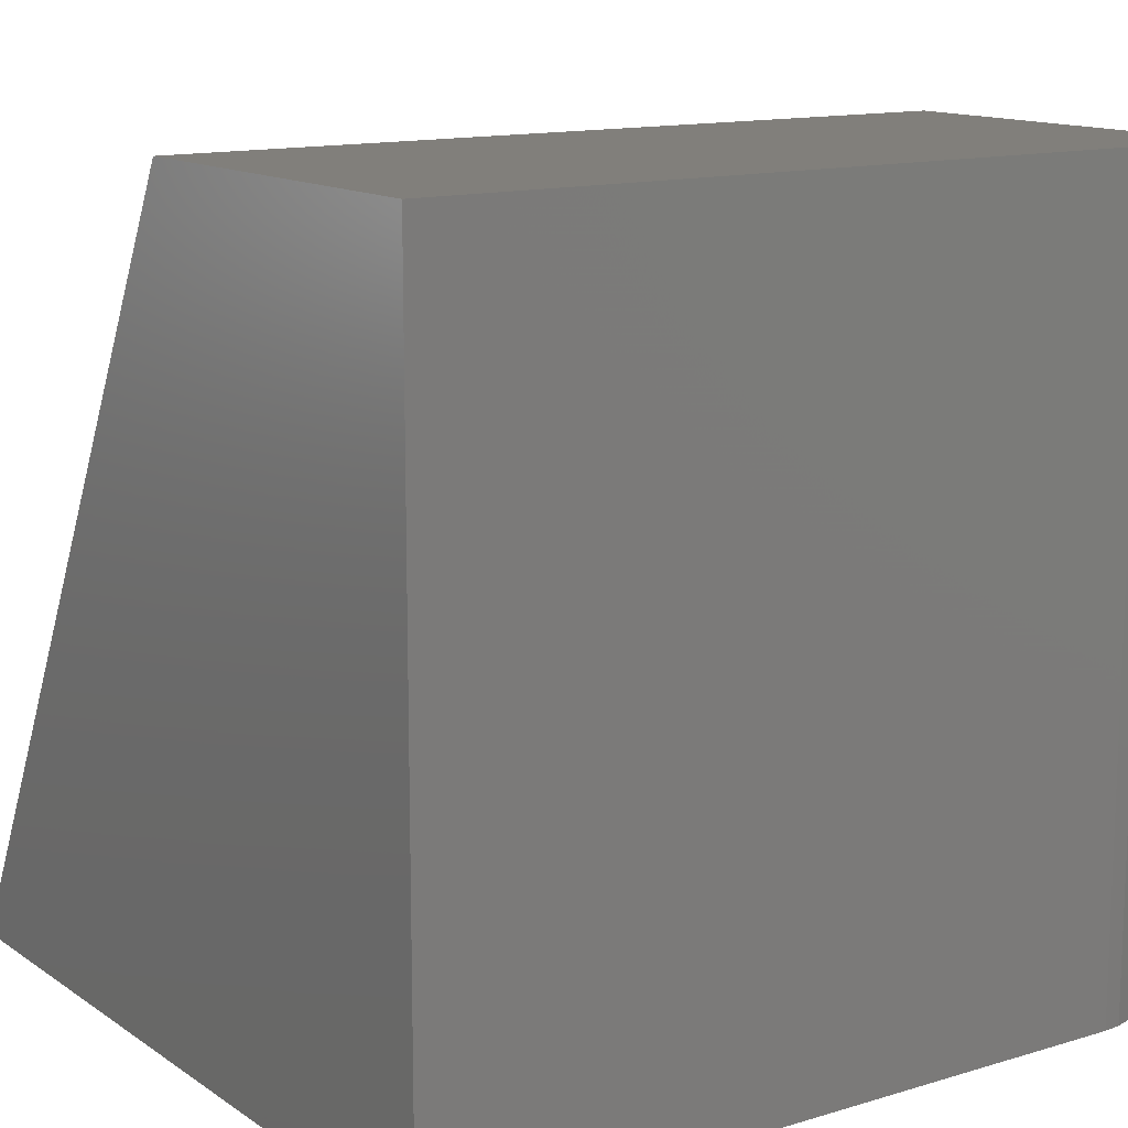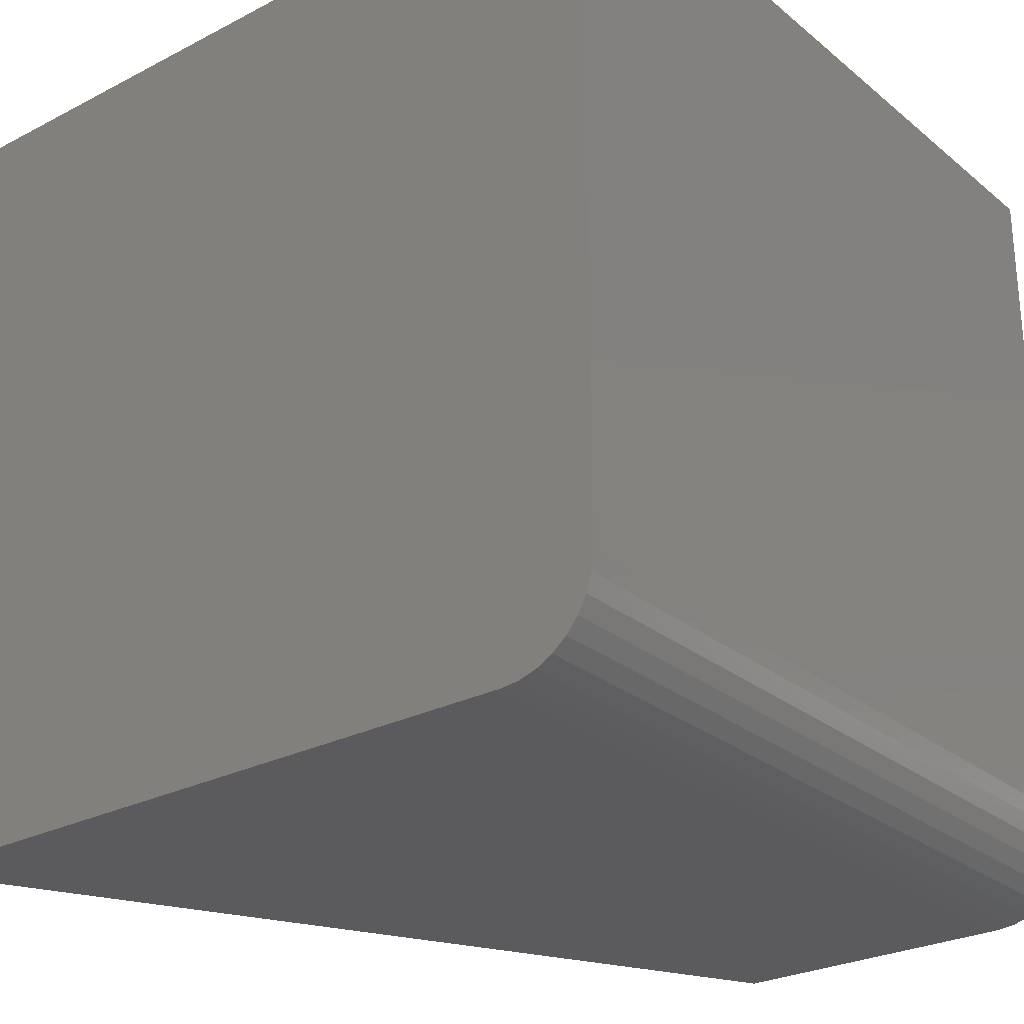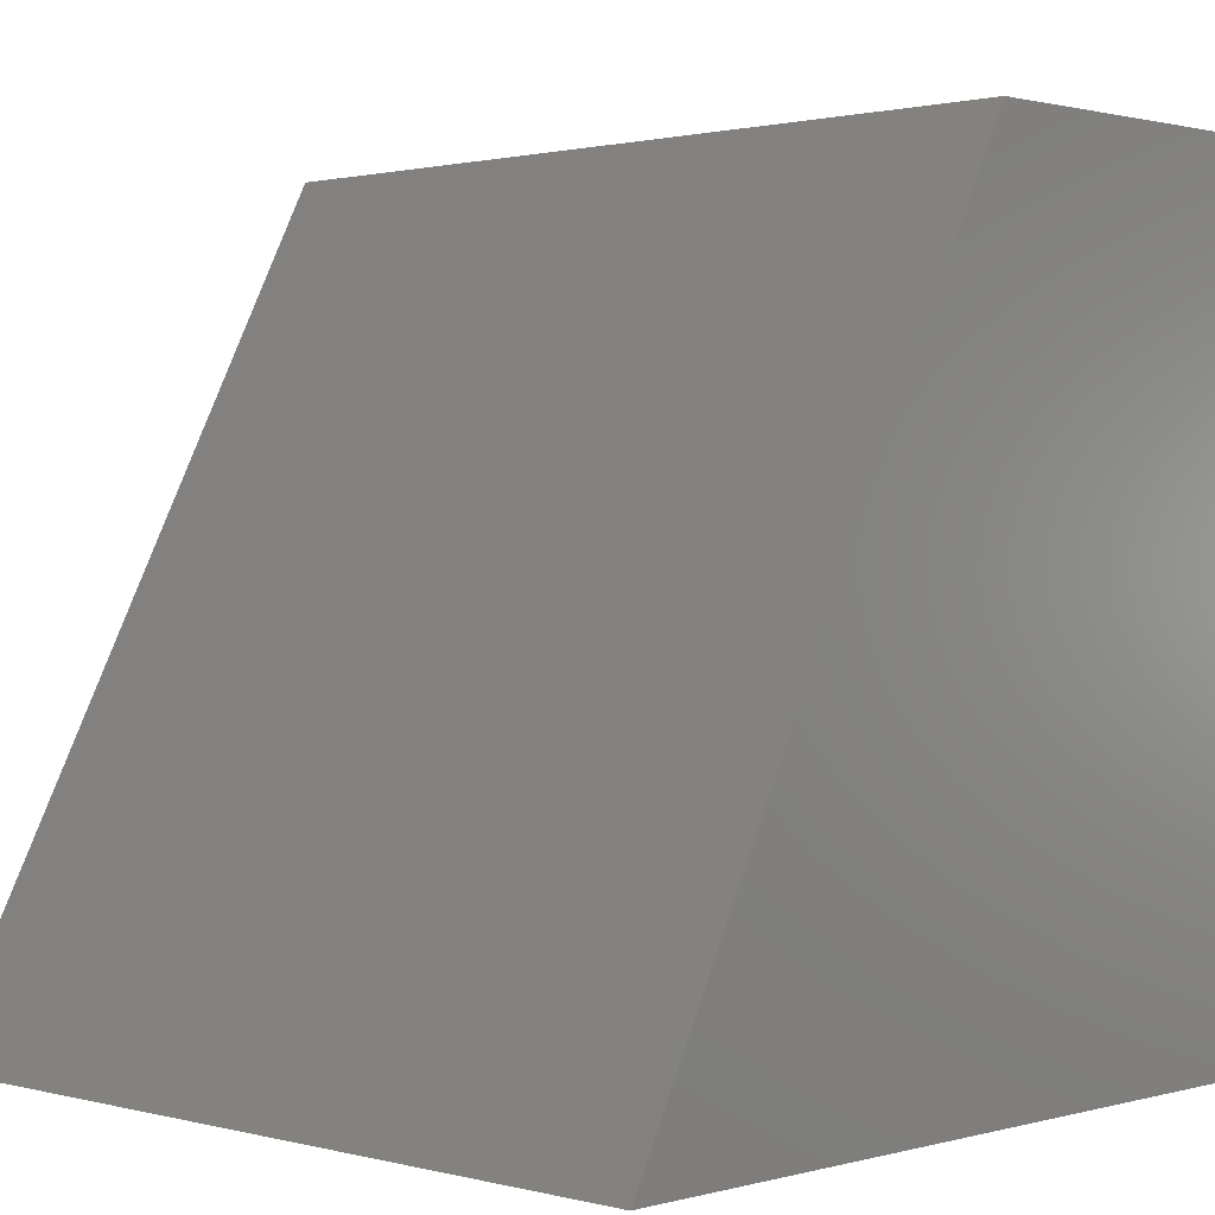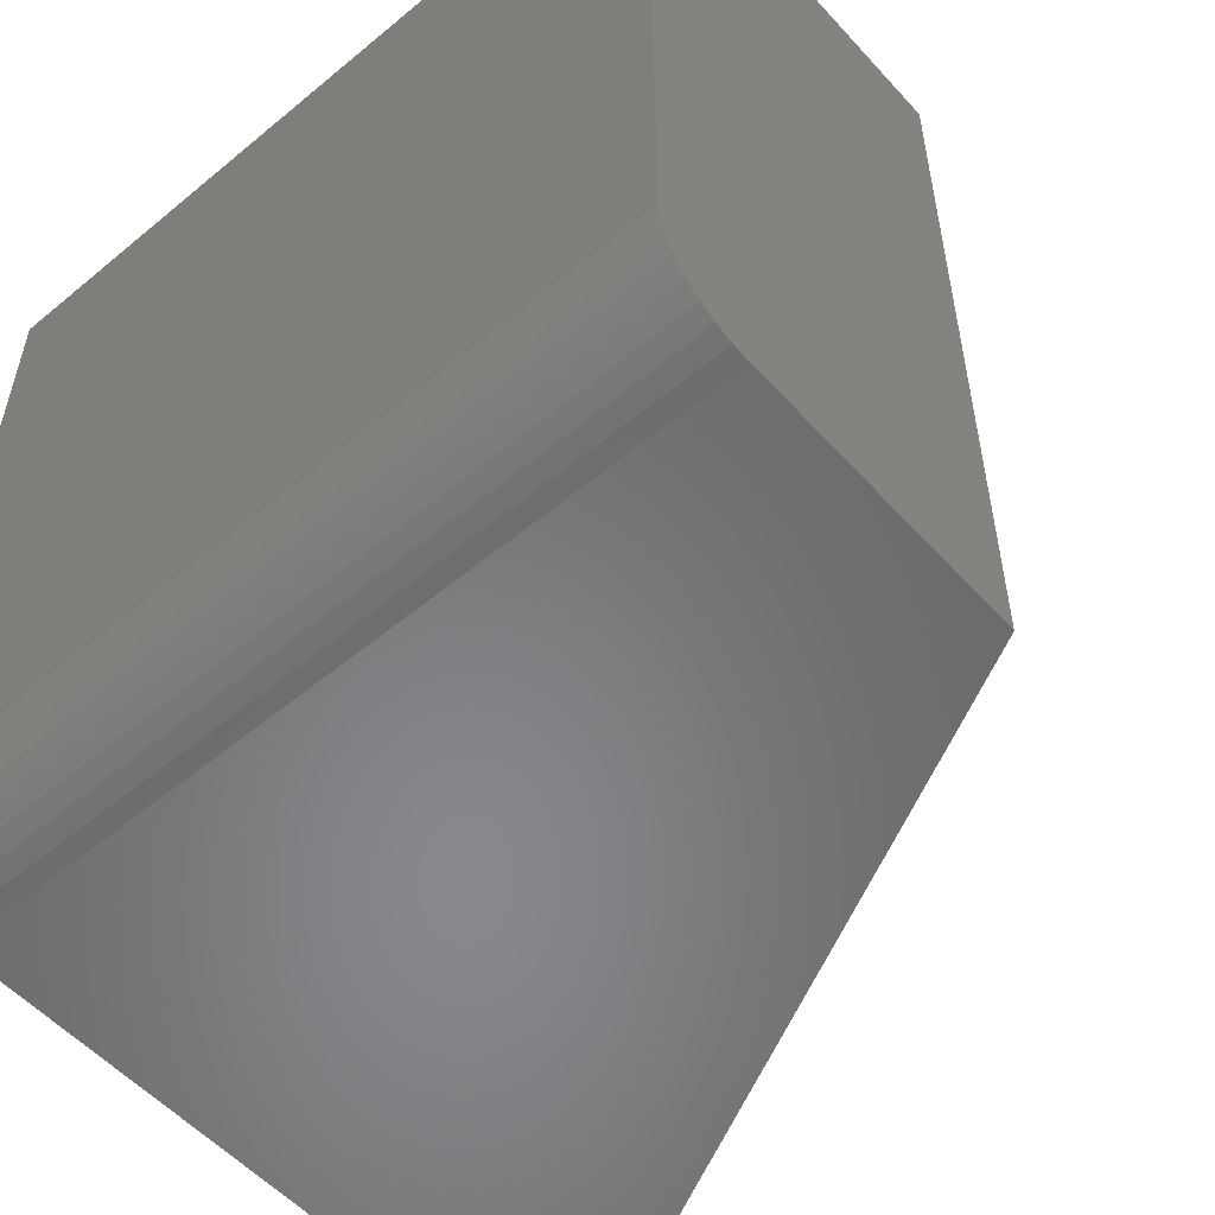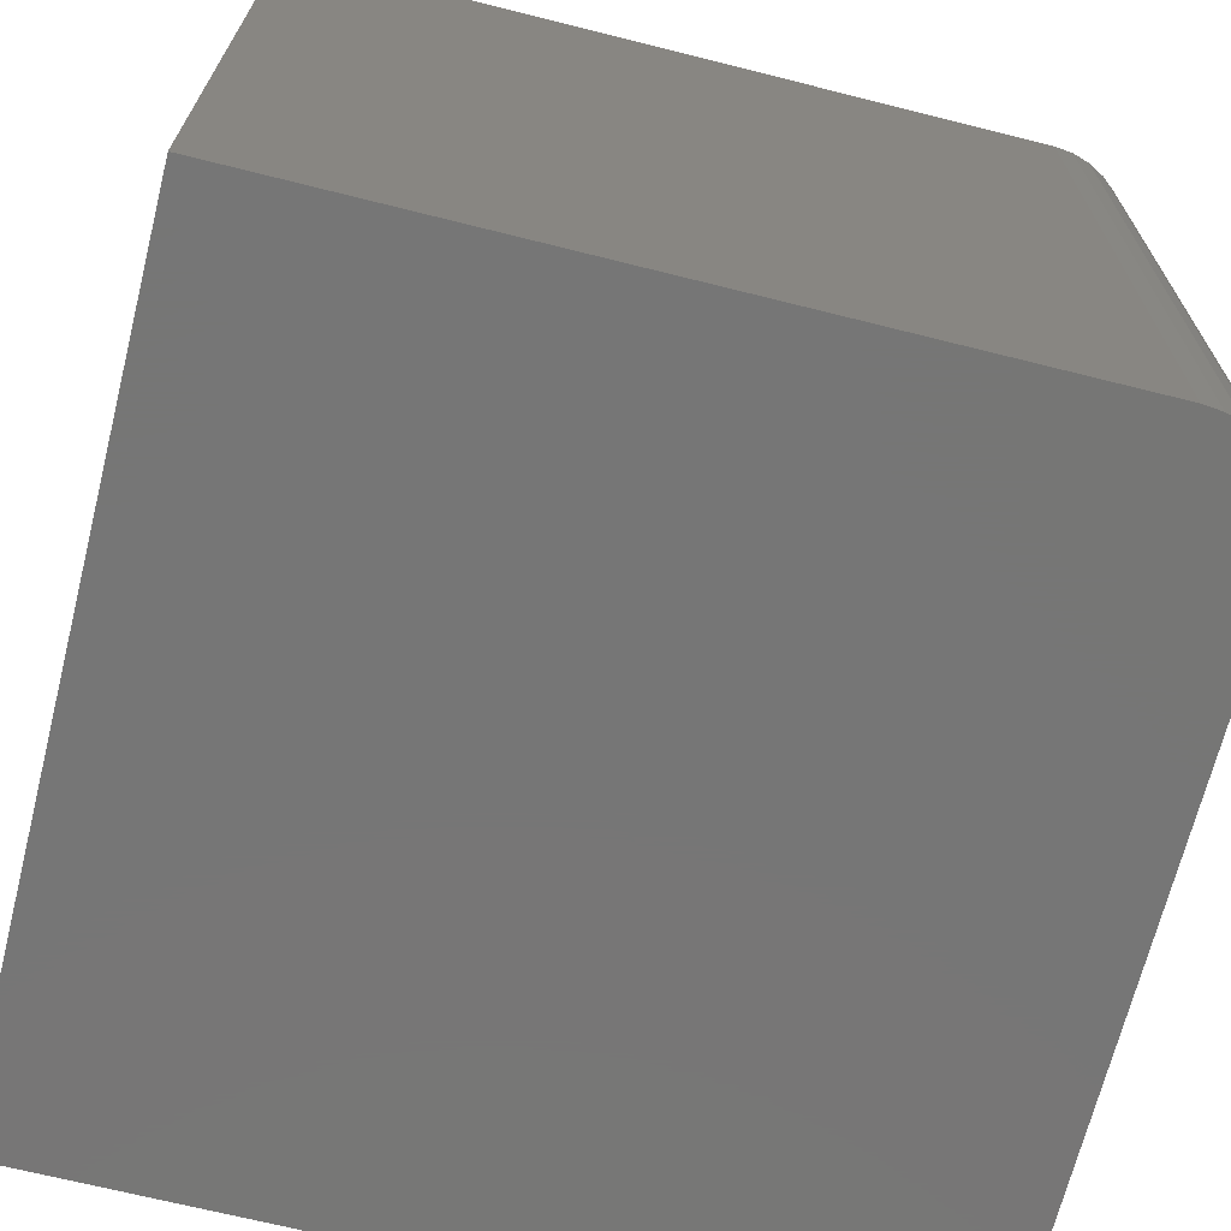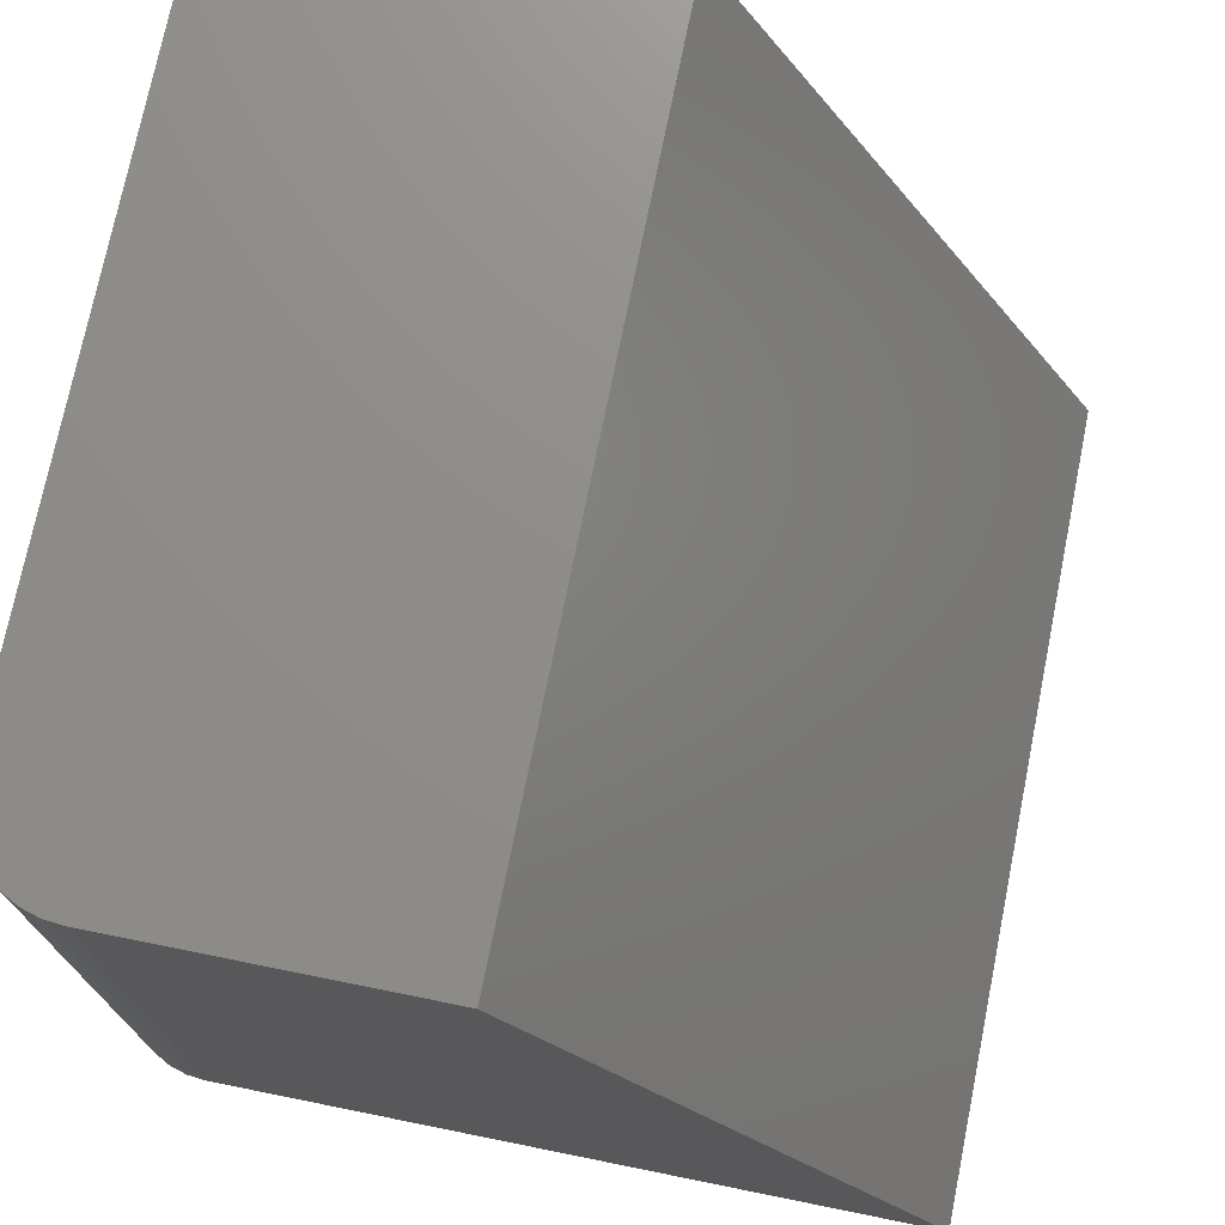
<metadata>
{"format":"stl","ext":"stl","renderer":"f3d","projection":"perspective","resolution":1024,"background":"white","views":[{"elev":13.3,"azim":-124.3,"up":"+Z"},{"elev":-26.9,"azim":-141.2,"up":"+Y"},{"elev":1.1,"azim":134.2,"up":"+Z"},{"elev":-54.7,"azim":-48.8,"up":"+Y"},{"elev":-68.8,"azim":-104.1,"up":"+Z"},{"elev":73.9,"azim":11.4,"up":"+Z"}]}
</metadata>
<code>
# stl→obj: 24 verts, 44 faces
v -0.5312 -0.6172 -4.305e-18
v 1.11e-16 -0.6172 -3.684e-17
v -0.5312 -0.6172 0.5952
v -0.3103 -0.6172 0.5952
v -0.6016 4.046e-33 0.5952
v -0.6016 0 0
v -0.6016 -0.5469 0.5952
v -0.6016 -0.5469 0
v -0.3103 3.234e-17 0.5952
v -0.6002 -0.5606 0.5952
v -0.5962 -0.5738 0.5952
v -0.5897 -0.5859 0.5952
v -0.581 -0.5966 0.5952
v -0.5703 -0.6053 0.5952
v -0.5582 -0.6118 0.5952
v -0.545 -0.6158 0.5952
v -0.545 -0.6158 -3.465e-18
v -0.5582 -0.6118 -2.658e-18
v -0.5703 -0.6053 -1.913e-18
v -0.581 -0.5966 -1.261e-18
v -0.5897 -0.5859 -7.256e-19
v -0.5962 -0.5738 -3.277e-19
v -0.6002 -0.5606 -8.273e-20
v 0 6.679e-17 -3.684e-17
f 1 2 3
f 3 2 4
f 5 6 7
f 7 6 8
f 4 9 5
f 4 5 7
f 4 7 10
f 4 10 11
f 4 11 12
f 4 12 13
f 4 13 14
f 4 14 15
f 4 15 16
f 4 16 3
f 2 1 17
f 2 17 18
f 2 18 19
f 2 19 20
f 2 20 21
f 2 21 22
f 2 22 23
f 2 23 8
f 2 8 6
f 2 6 24
f 7 8 10
f 10 8 23
f 10 23 11
f 11 23 22
f 11 22 12
f 12 22 21
f 12 21 13
f 13 21 20
f 13 20 14
f 14 20 19
f 14 19 15
f 15 19 18
f 15 18 16
f 16 18 17
f 16 17 3
f 3 17 1
f 6 5 24
f 24 5 9
f 2 24 4
f 4 24 9

</code>
